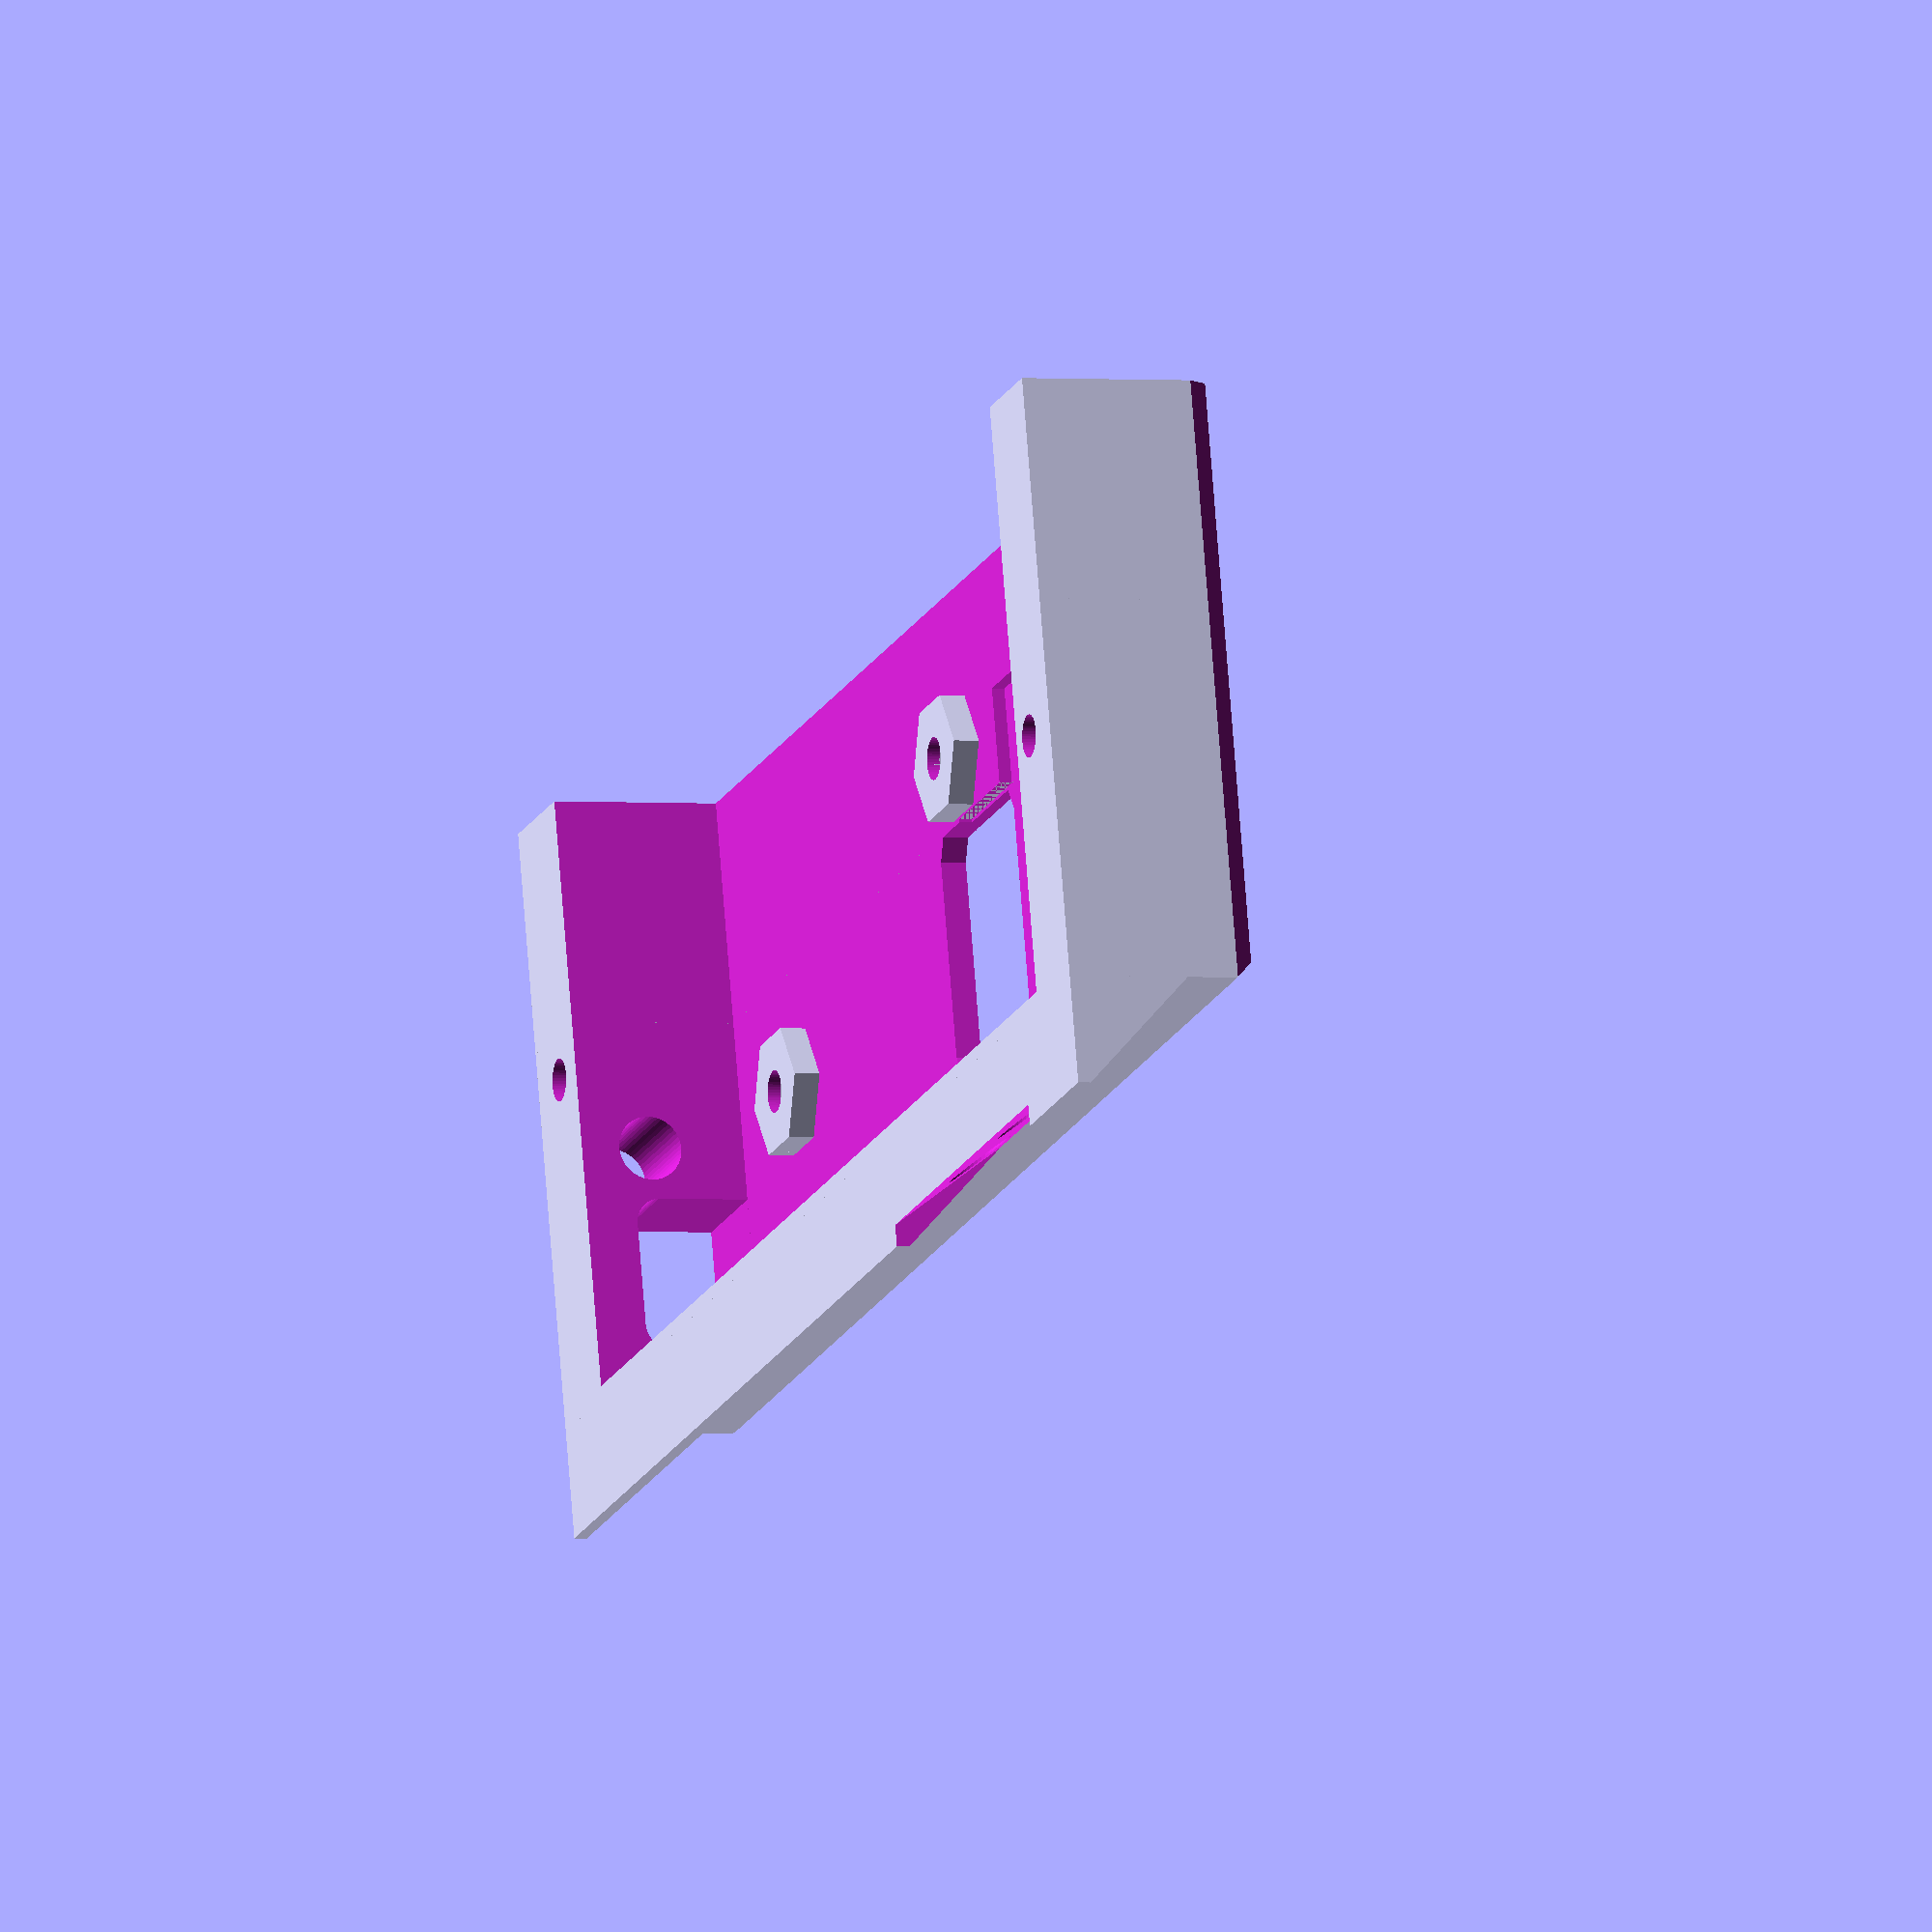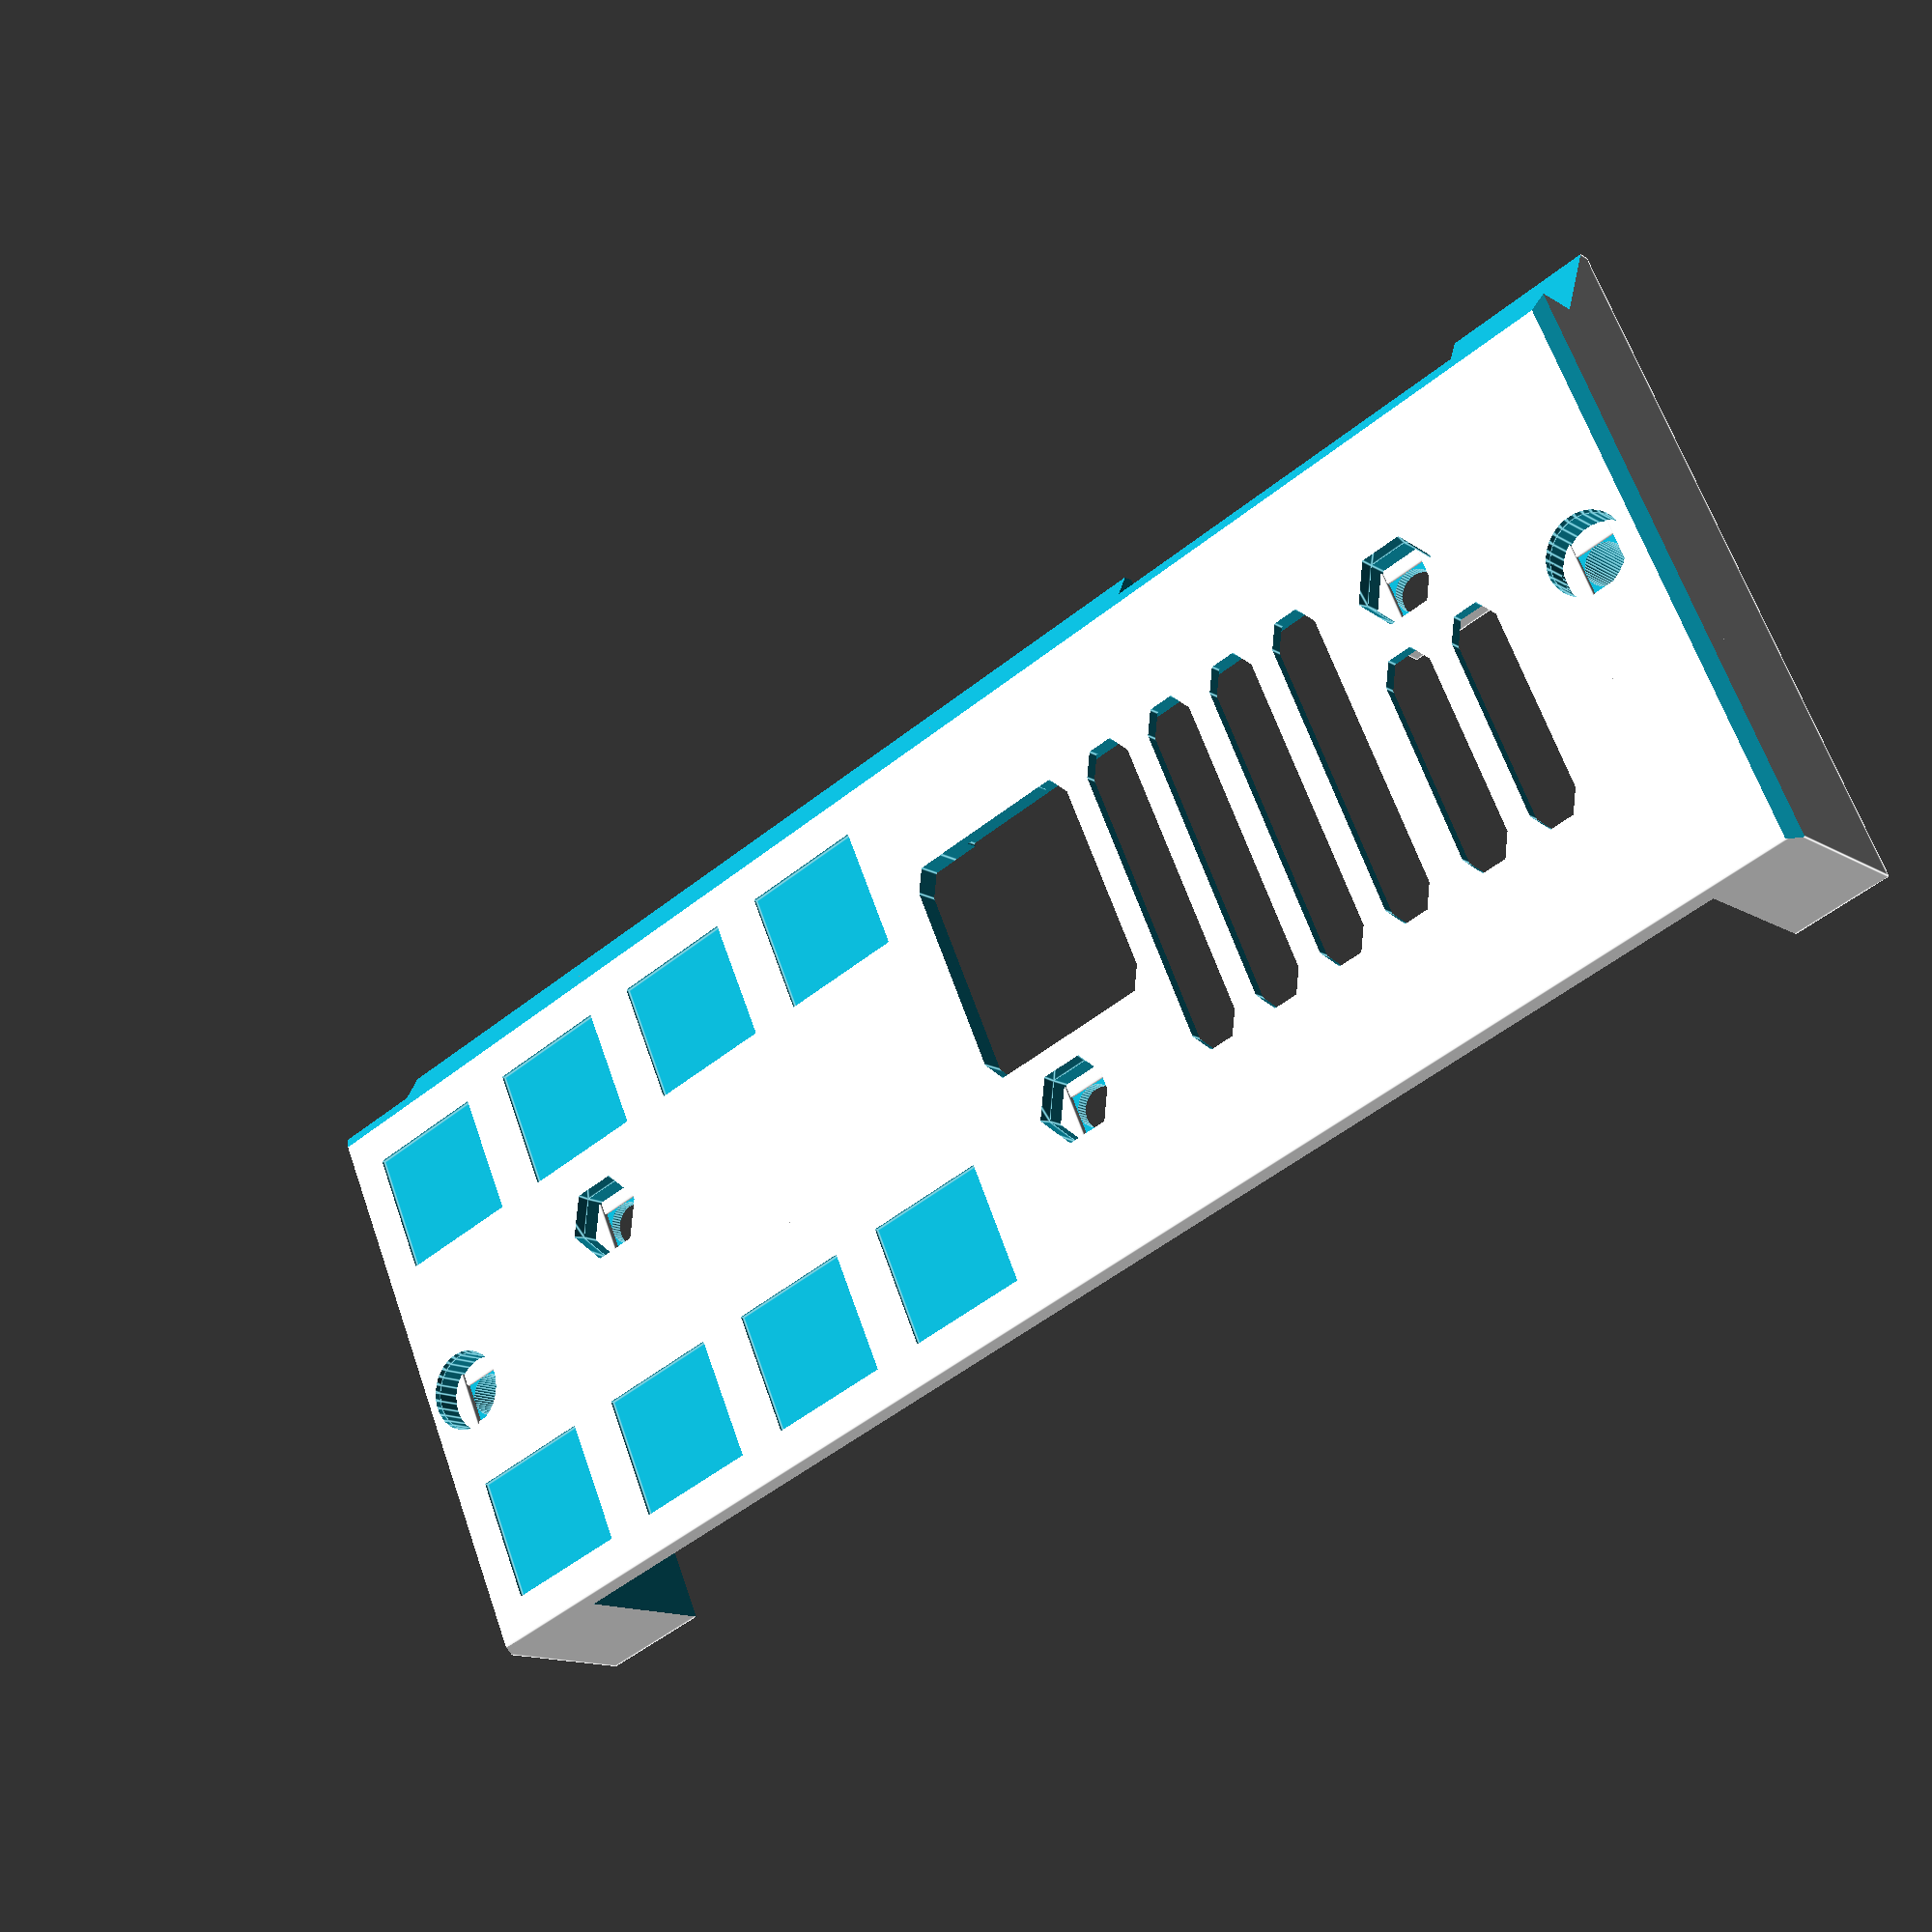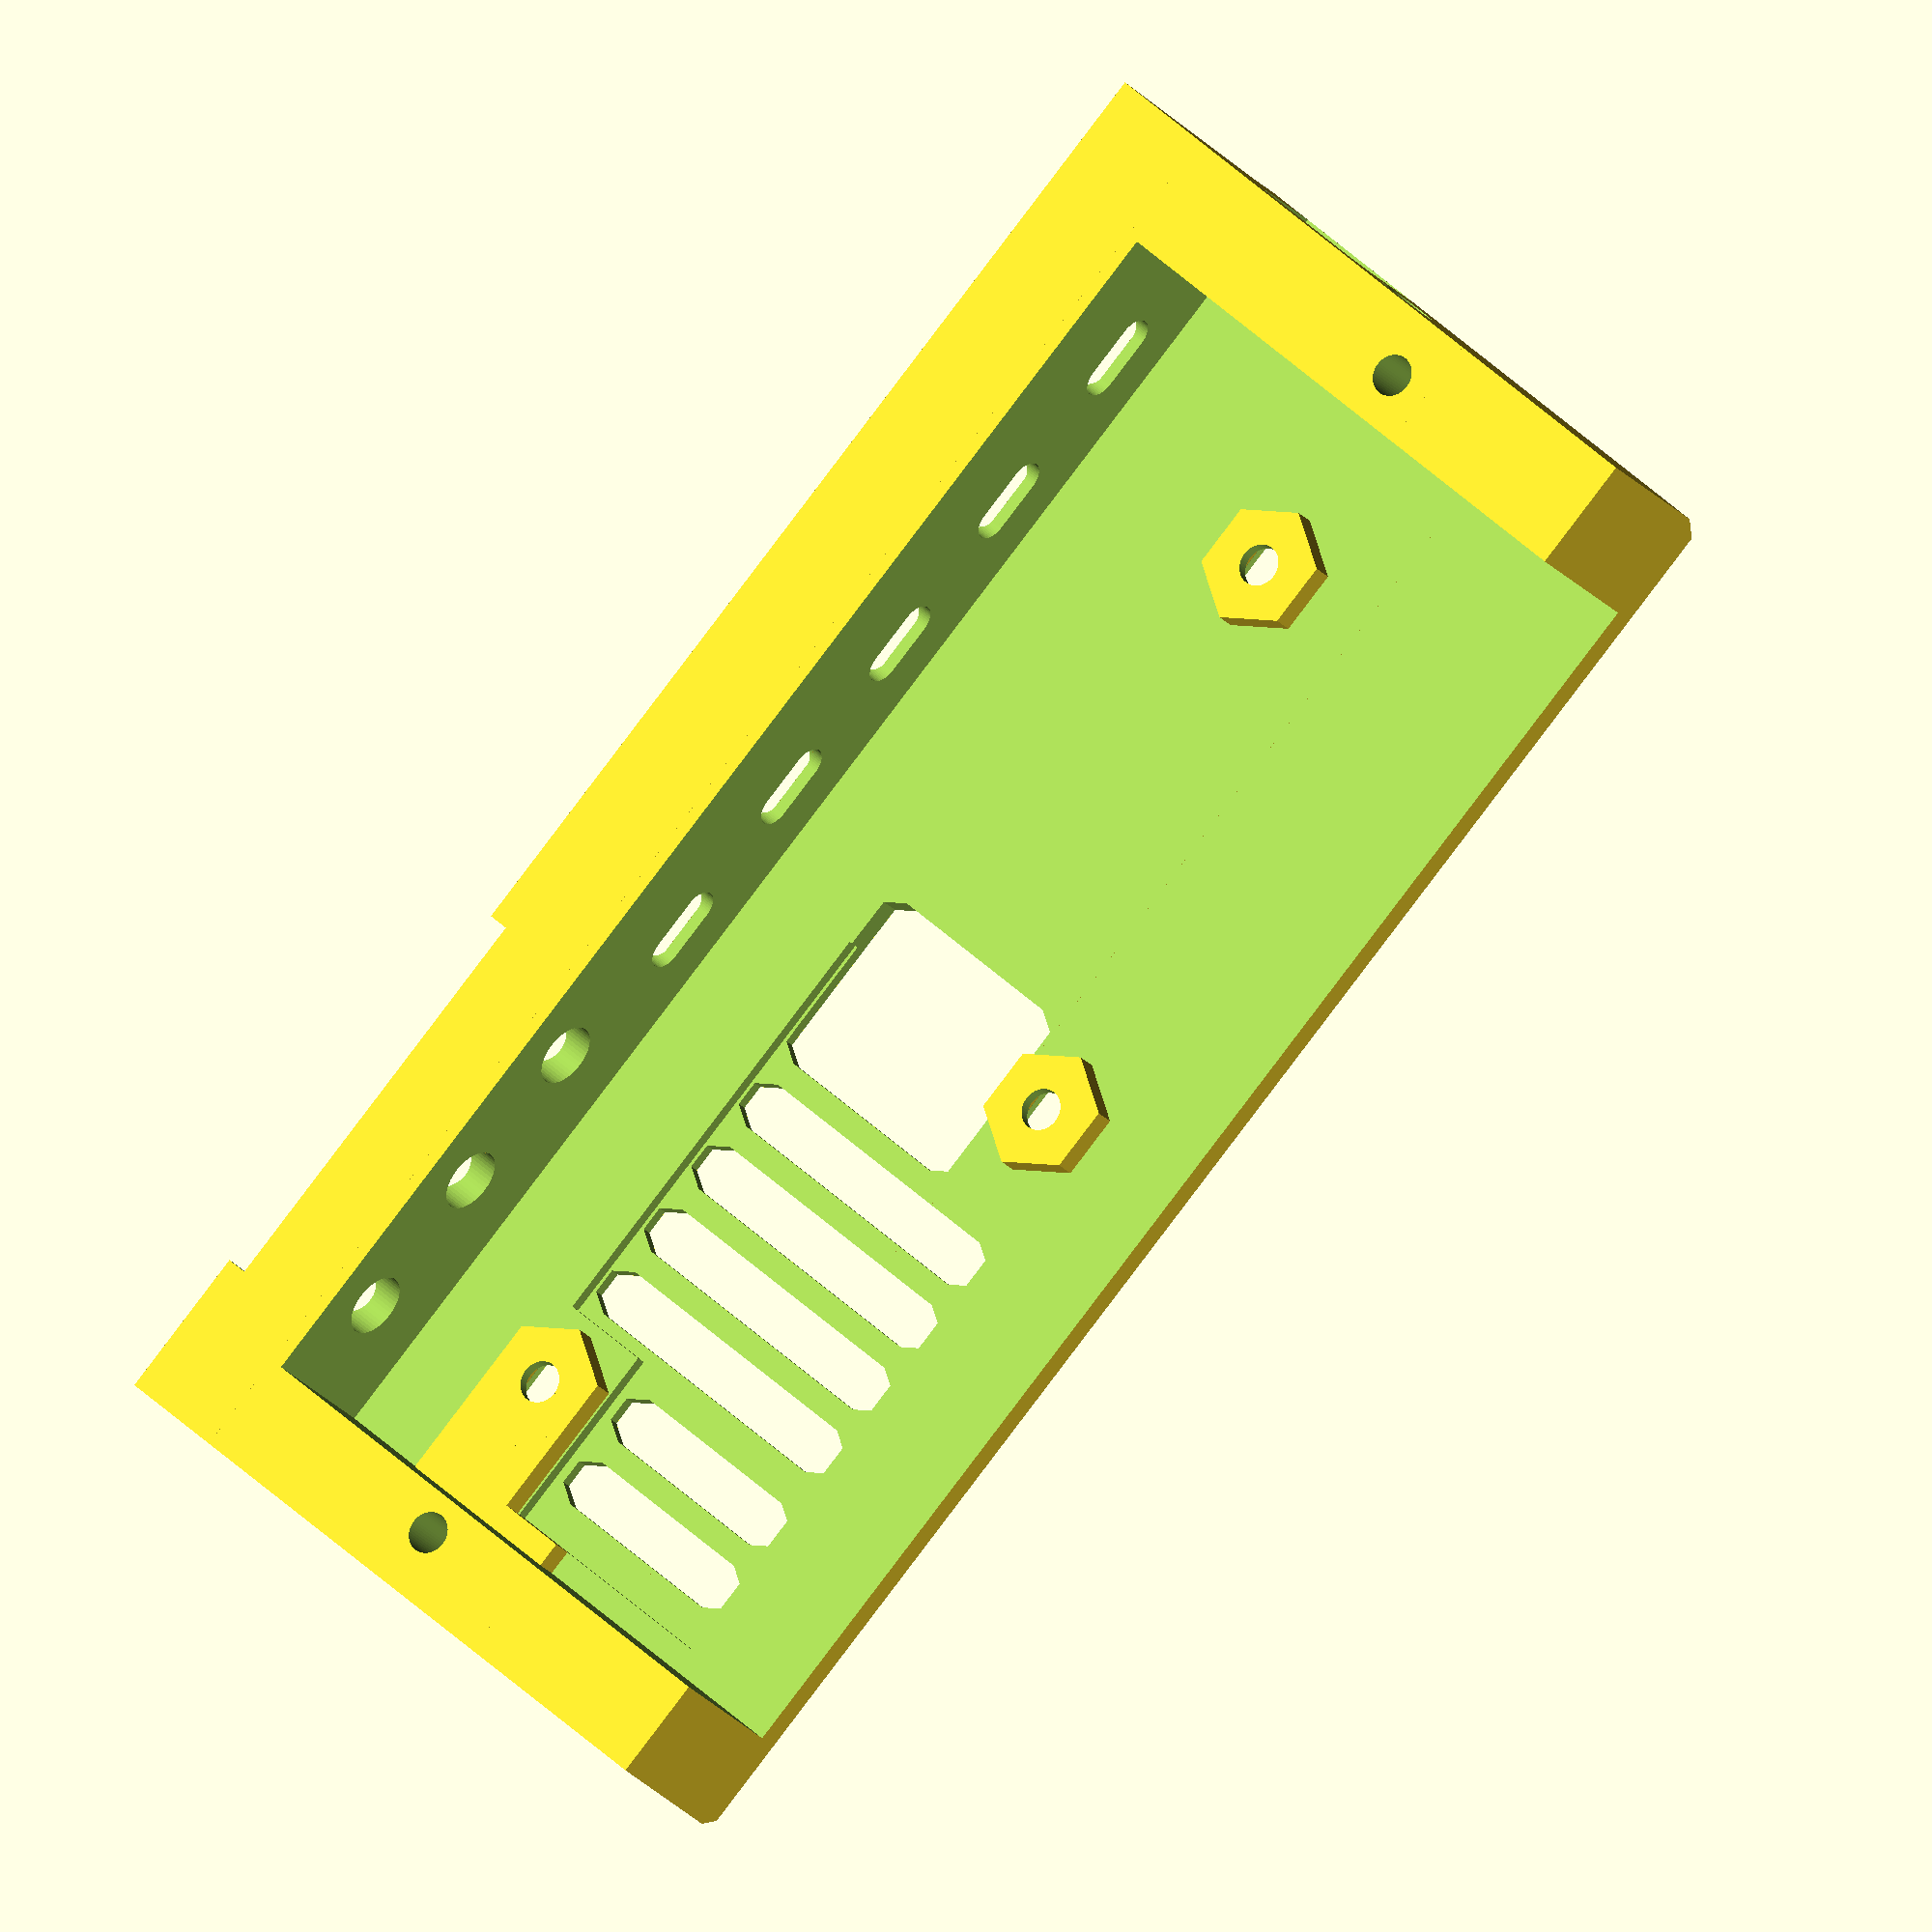
<openscad>
// PRUSA MMU2
// ele-cover
// GNU GPL v3
// Josef Průša <iam@josefprusa.cz> and contributors
// http://www.reprap.org/wiki/Prusa_Mendel
// http://prusamendel.org



module nut_cut()
{
    translate([0,0,2]) cylinder(r=3.1, r2=4, h=4, $fn=6); 
    difference()
    {
        cylinder(r=3.1, h=4, $fn=6); 
        translate([-3.65,-5,-0.4]) cube([2,10,1]);
        translate([1.65,-5,-0.4]) cube([2,10,1]);
        translate([-2,1.65,-0.7]) cube([4,4,1]);
        translate([-2,-5.65,-0.7]) cube([4,4,1]);
    }
}
module head_cut()
{
    translate([0,0,2.5]) cylinder(r=3.1, r2=4, h=4, $fn=30); 
    difference()
    {
        cylinder(r=3.1, h=4, $fn=30); 
        translate([-3.65,-5,-0.4]) cube([2,10,1]);
        translate([1.65,-5,-0.4]) cube([2,10,1]);
        translate([-2,1.65,-0.7]) cube([4,4,1]);
        translate([-2,-5.65,-0.7]) cube([4,4,1]);
    }
}

module ele_cover()
{
    
difference(){

translate([-29,-21,23]) cube([125,56,15]);

        difference()
        {
            translate([-21,-11.5,21]) cube([108,48,15]);
            translate([73,8,34]) cylinder(r=5, h=3, $fn=6); 
            translate([30,22,34]) cylinder(r=5, h=3, $fn=6); 
            translate([-10,1,34]) cylinder(r=5, h=3, $fn=6);
            translate([-14,1,34]) cylinder(r=5, h=3, $fn=6);
            translate([-19,1,34]) cylinder(r=5, h=3, $fn=6);

        }
        difference()
        {
            translate([-30,-23,22]) rotate([45,0,0]) cube([130,47,10]);
            translate([-30,-12.5,22]) rotate([0,0,0]) cube([130,30,30]);
        }

    // angled side for buttons
    translate([-17,-20,22]) rotate([55,0,0]) cube([33,13,10]);

    // LED
    for (i =[0:4])
        {
            translate([22+(i*13.716),-21,29.5]) cube([4,10,3]);
            translate([22+(i*13.716),-10,31]) rotate([90,0,0]) cylinder(r=1.5, h=18, $fn=50);
            translate([26+(i*13.716),-10,31]) rotate([90,0,0]) cylinder(r=1.5, h=18, $fn=50);
        }
        
        // buttons
        translate([11,-11,28.5]) rotate([90,0,0]) cylinder(r=2.5, h=18, $fn=50); 
        translate([-1,-11,28.5]) rotate([90,0,0]) cylinder(r=2.5, h=18, $fn=50); 
        translate([-13,-11,28.5]) rotate([90,0,0]) cylinder(r=2.5, h=18, $fn=50); 

        // reset button        
        translate([78,7.5,28.5]) rotate([0,90,0]) cylinder(r=2.5, h=20, $fn=50); 

        // usb
        translate([80,-8.5,29]) cube([20,12,7]);

        translate([78,1.5,29]) rotate([0,90,0]) cylinder(r=2, h=20, $fn=50); 
        translate([78,-6.5,29]) rotate([0,90,0]) cylinder(r=2, h=20, $fn=50); 
        translate([75,-6.5,27]) cube([25,8,3]);

        // mounting screws
        translate([73,8,28.5]) cylinder(r=1.65, h=15, $fn=50); 
        translate([30,22,28.5]) cylinder(r=1.65, h=15, $fn=50); 
        translate([-10,1,28.5]) cylinder(r=1.65, h=15, $fn=50); 


        translate([73,8,35.0]) nut_cut(); 
        translate([30,22,35.0]) nut_cut(); 
        translate([-10,1,35.0]) nut_cut(); 


        // edges
        translate([-30,-16,33]) rotate([45,0,0]) cube([130,10,10]);
        translate([-40,-16,37.5]) rotate([0,30,0]) cube([10,60,10]);
        translate([99.5,-16,30]) rotate([0,-30,0]) cube([10,60,10]);


        // ventilation
        for (i =[0:3])
            {
                translate([15-(i*6),0,30]) cube([4,23,20]);
                translate([17-(i*6),0,30]) cylinder(r=2, h=20, $fn=6);
                translate([17-(i*6),23,30]) cylinder(r=2, h=20, $fn=6);
            }
        for (i =[0:1])
            {        
                translate([-10-(i*6),8,30]) cube([4,15,20]);
                translate([-8-(i*6),8,30]) cylinder(r=2, h=20, $fn=6);
                translate([-8-(i*6),23,30]) cylinder(r=2, h=20, $fn=6);
            }

    
        // sheep ventilation
        translate([21,0,30]) cube([15,15.5,20]);        
        translate([23,0,30]) cylinder(r=2, h=20, $fn=6);        
        translate([34,0,30]) cylinder(r=2, h=20, $fn=6);        
        translate([23,15.5,30]) cylinder(r=2, h=20, $fn=6);        
        translate([34,15.5,30]) cylinder(r=2, h=20, $fn=6);        
        translate([23,-1.75,30]) cube([10,19,20]);        


        translate([-4,-2,35]) cube([35,19.5,2]);
        translate([-19,5.5,35]) cube([40,19.5,2]);
        

        // mounting screws        
        translate([-24,8,35]) head_cut();      
        translate([-24,8,10]) cylinder(r=1.65, h=30, $fn=50); 

        translate([91,14,35]) head_cut(); 
        translate([91,14,10]) cylinder(r=1.65, h=30, $fn=50); 

        for (i =[0:3])
            { 
                translate([40+(i*14),-8,37.7]) cube([10,10,10]);        
                translate([40+(i*14),22,37.7]) cube([10,10,10]);     
            }


            //version
            //translate([-19,-4.5,36.5]) rotate([0,180,180]) linear_extrude(height = 0.8) 
            //{ text("M1",font = "helvetica:style=Bold", size=6, center=true); }            
    }
        


        difference()
        {
            translate([-21,5,34]) cube([2,6,2]);
            translate([-24,8,35]) cylinder(r=3.1, h=4, $fn=50);      
        }

}

rotate([0,180,0]) 
ele_cover();

</openscad>
<views>
elev=2.3 azim=346.0 roll=71.5 proj=o view=solid
elev=13.0 azim=203.5 roll=215.2 proj=p view=edges
elev=19.5 azim=132.1 roll=25.5 proj=o view=solid
</views>
